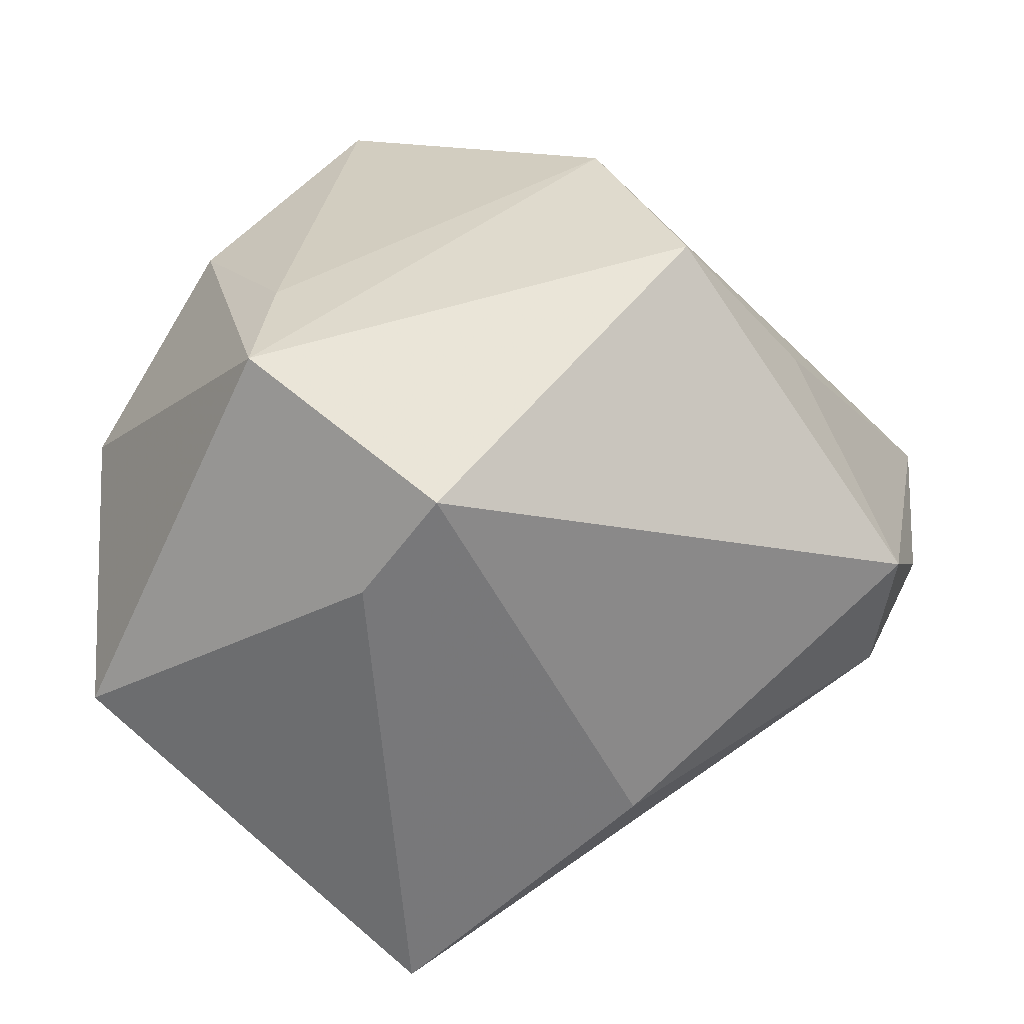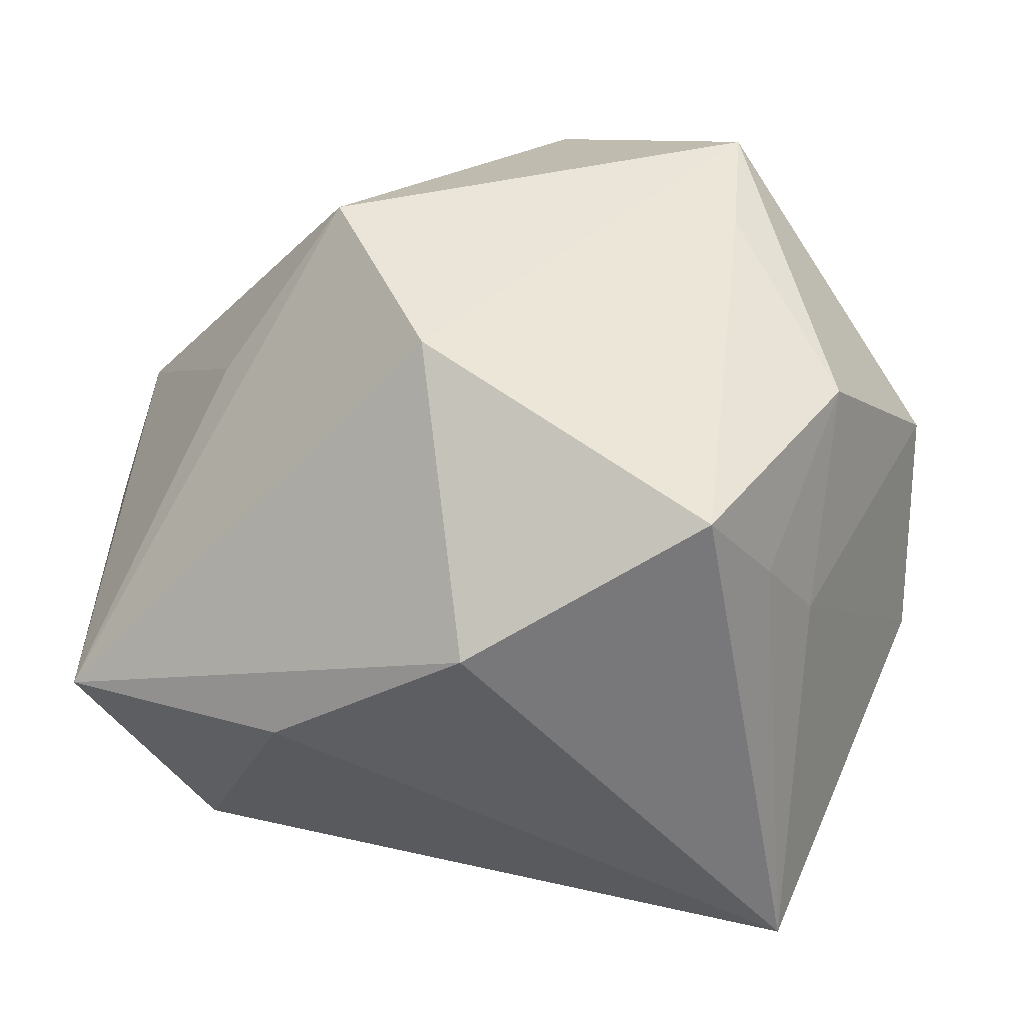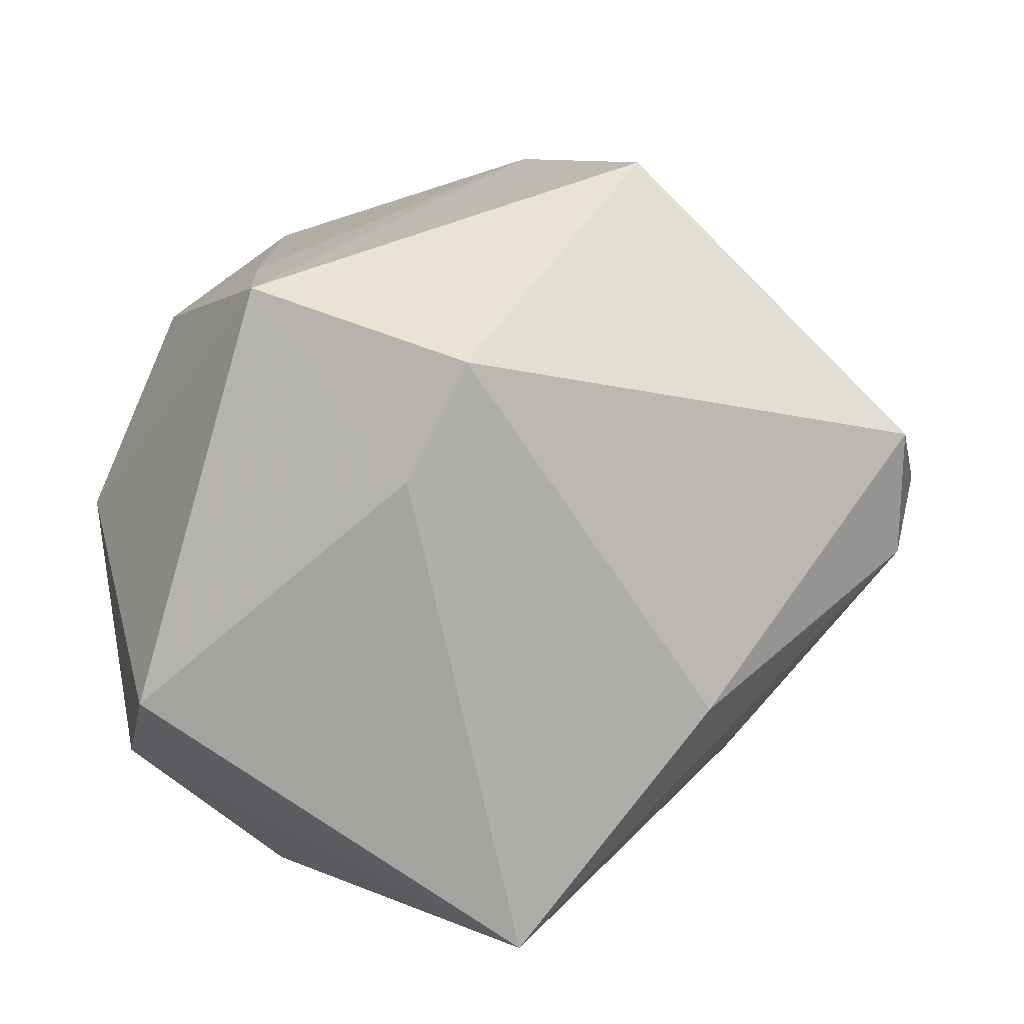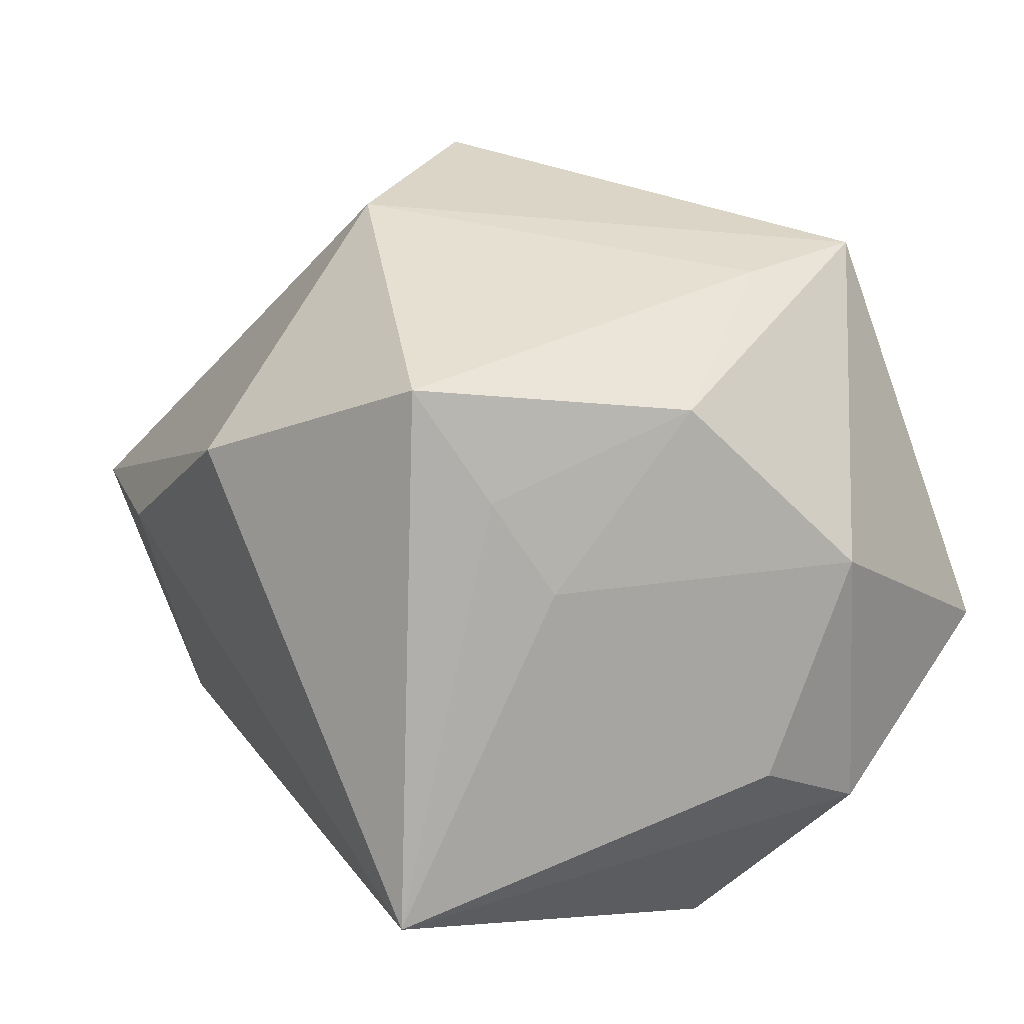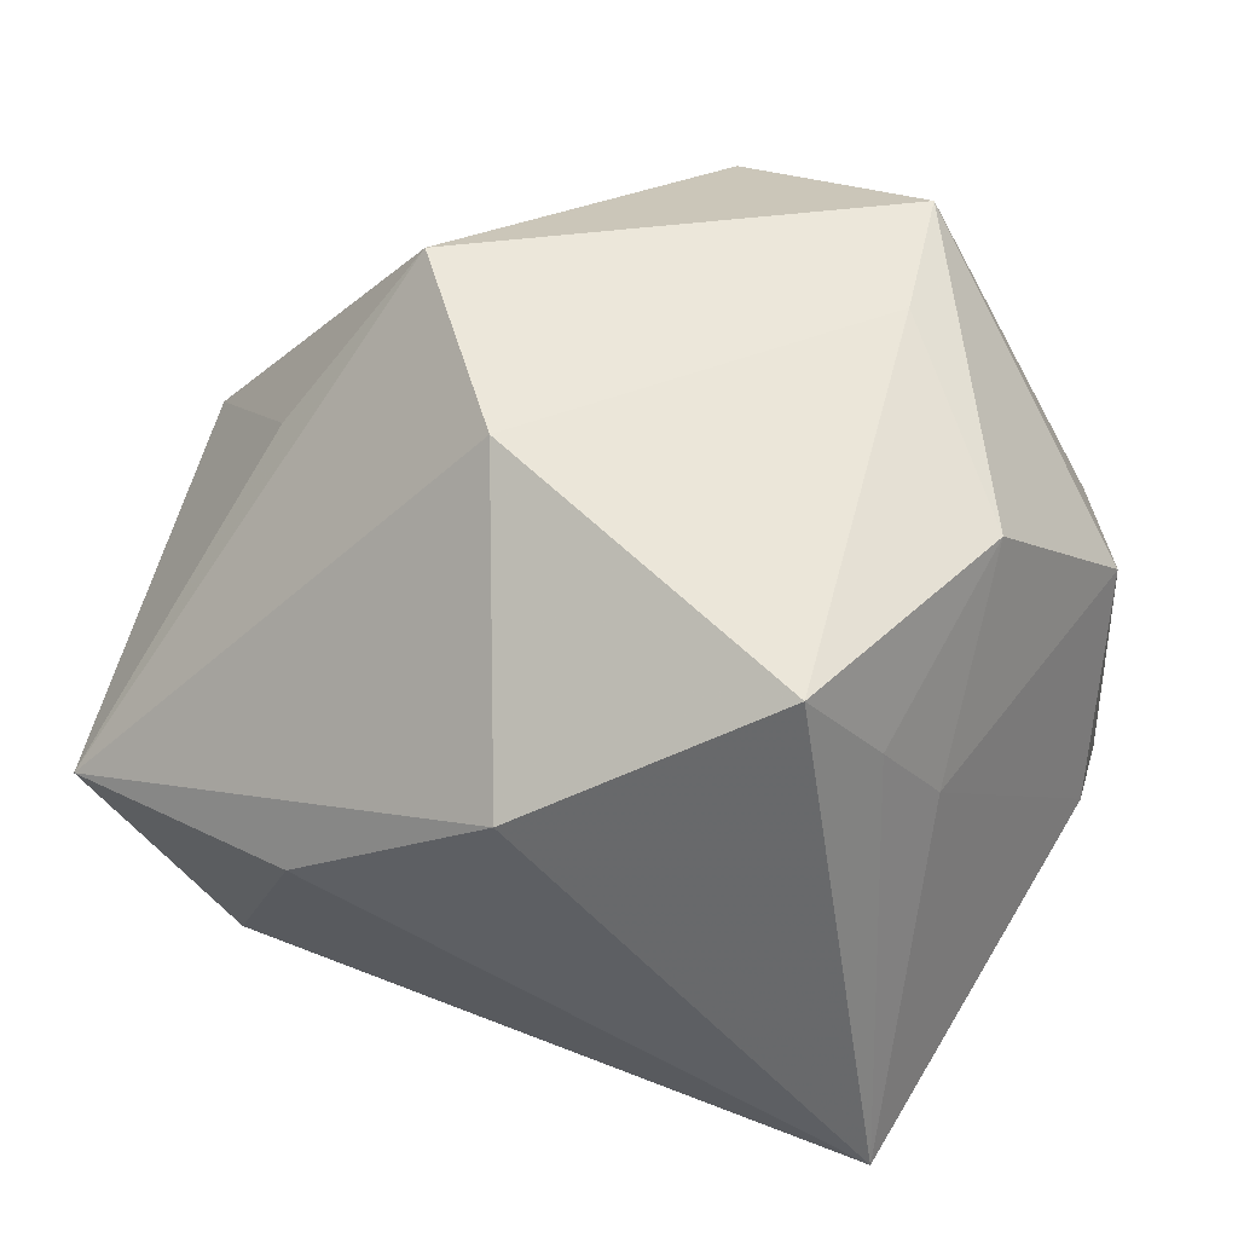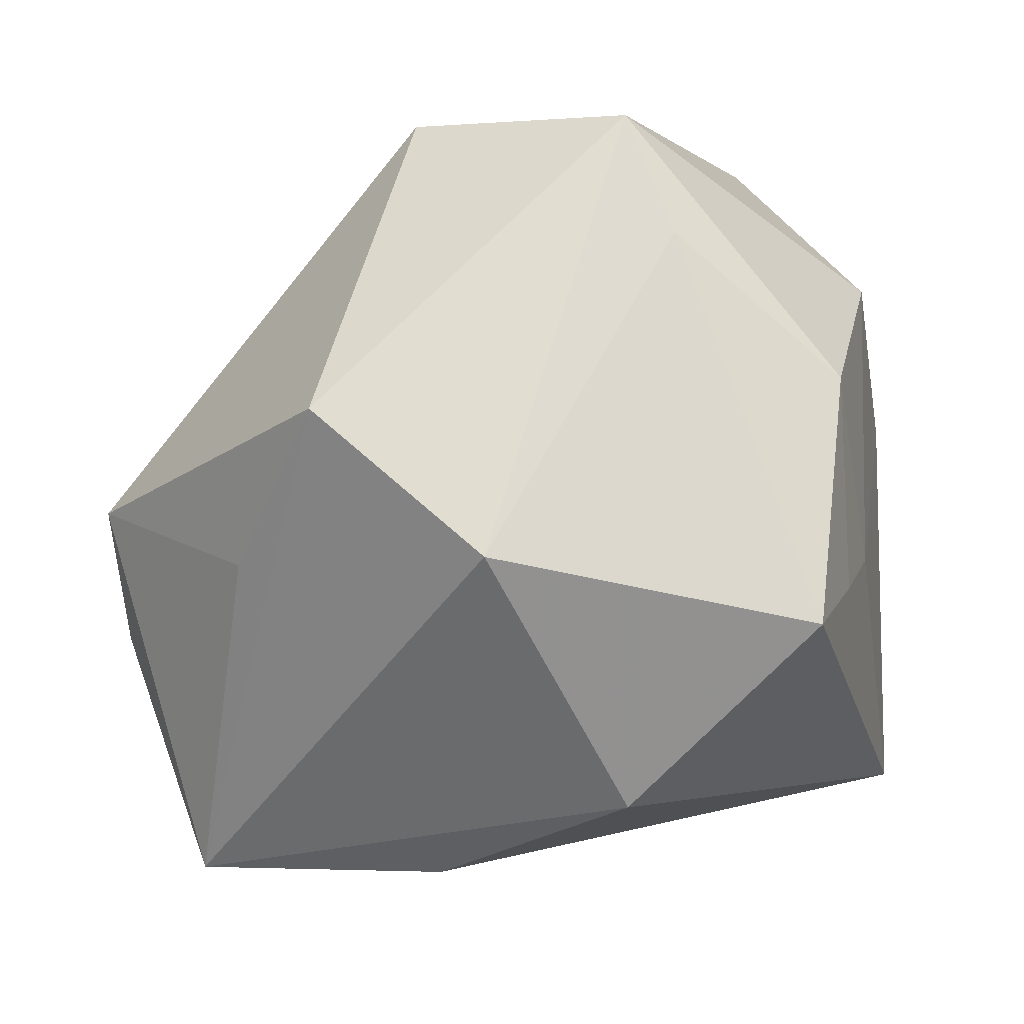
<metadata>
{"format":"obj","ext":"obj","renderer":"f3d","projection":"perspective","resolution":1024,"background":"white","views":[{"elev":31.5,"azim":9.6,"up":"+Z"},{"elev":46.8,"azim":-171.8,"up":"+Z"},{"elev":-77.0,"azim":8.4,"up":"+Y"},{"elev":27.9,"azim":-126.0,"up":"+Z"},{"elev":51.2,"azim":-164.0,"up":"+Z"},{"elev":74.3,"azim":162.9,"up":"+Z"}]}
</metadata>
<code>
v 0.04578 -0.01091 -0.006693
v 0.002911 0.03891 0.02145
v 0.04861 0.02804 -0.002828
v -0.01909 -0.01556 0.03549
v -0.02654 0.02379 0.02295
v 0.04789 -0.01243 0.006791
v 0.02187 -0.03074 -0.0155
v -0.04296 5.007e-05 -0.009426
v -0.04296 -0.01215 -0.01673
v 0.03471 0.002379 0.02302
v -0.04176 -0.01096 0.01195
v 0.02299 -0.006583 0.03998
v 0.02521 0.01987 -0.03715
v 0.005479 -0.01194 -0.03715
v -0.03176 0.0389 -0.01885
v -0.03632 -0.03518 -0.004887
v 0.03578 0.02462 -0.02893
v 0.0498 0.000414 -0.001099
v -0.03128 0.01948 0.01344
v 0.002561 -0.03931 0.0261
v -0.02038 0.02873 0.03424
v 0.0106 0.01356 0.04051
v -0.01827 -0.02992 0.03527
v 0.005529 0.008811 -0.03715
v -0.005087 -0.03986 0.01517
v -0.03192 0.003099 0.02938
v 0.02326 0.03744 0.004624
v -0.001288 -0.03931 -0.03546
v -0.02983 -0.002079 -0.03568
v 0.01592 -0.01284 -0.03199
f 15 9 8
f 13 15 17
f 13 14 24
f 28 14 13
f 29 9 15
f 15 13 29
f 29 13 24
f 28 9 29
f 29 14 28
f 24 14 29
f 26 23 4
f 11 23 26
f 11 8 9
f 16 9 28
f 16 11 9
f 23 11 16
f 1 13 17
f 21 2 15
f 26 4 21
f 28 13 30
f 30 1 28
f 13 1 30
f 28 1 7
f 7 1 6
f 20 6 12
f 12 23 20
f 20 7 6
f 28 7 20
f 19 11 26
f 15 8 19
f 8 11 19
f 2 21 22
f 12 3 22
f 22 3 2
f 22 21 4
f 22 23 12
f 22 4 23
f 12 6 10
f 10 3 12
f 6 3 10
f 18 1 17
f 17 3 18
f 6 1 18
f 18 3 6
f 17 15 27
f 27 3 17
f 15 2 27
f 2 3 27
f 25 16 28
f 28 20 25
f 23 16 25
f 25 20 23
f 5 21 15
f 15 19 5
f 26 21 5
f 5 19 26

</code>
